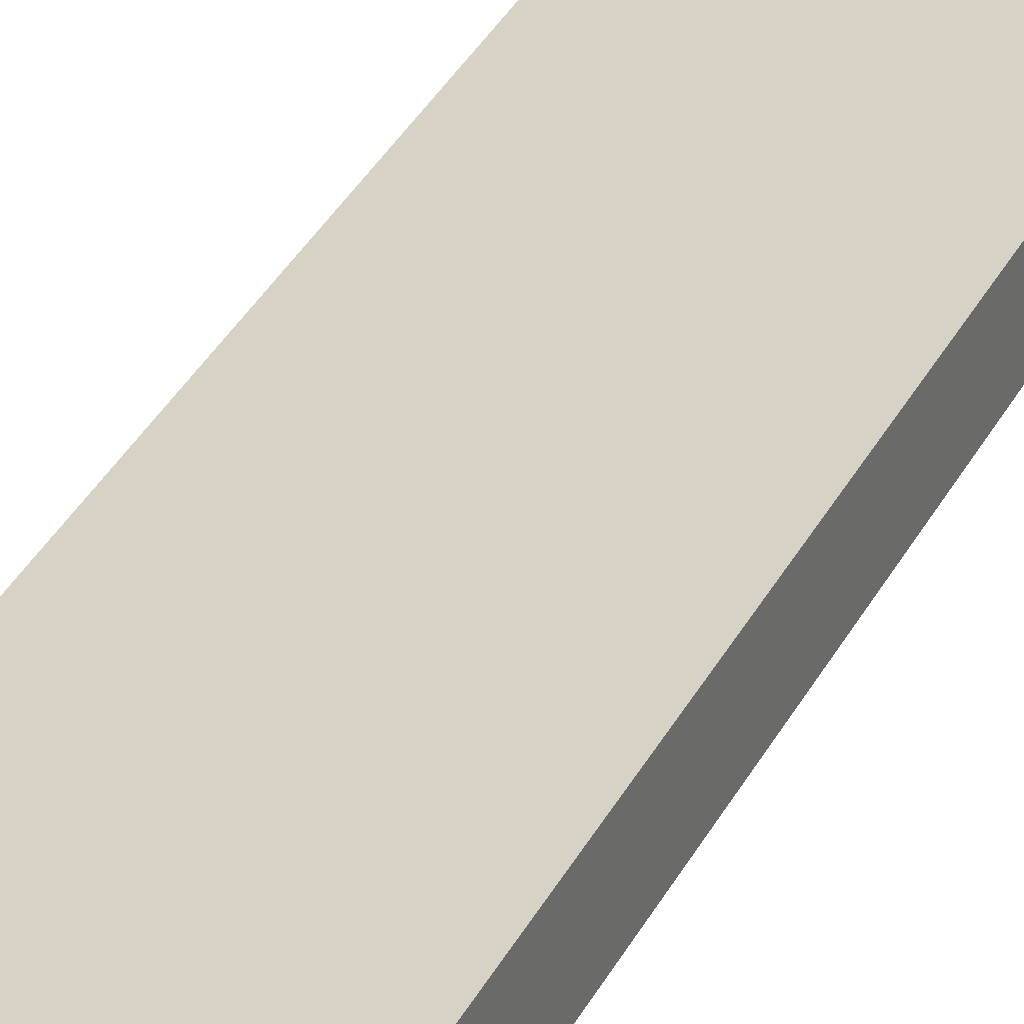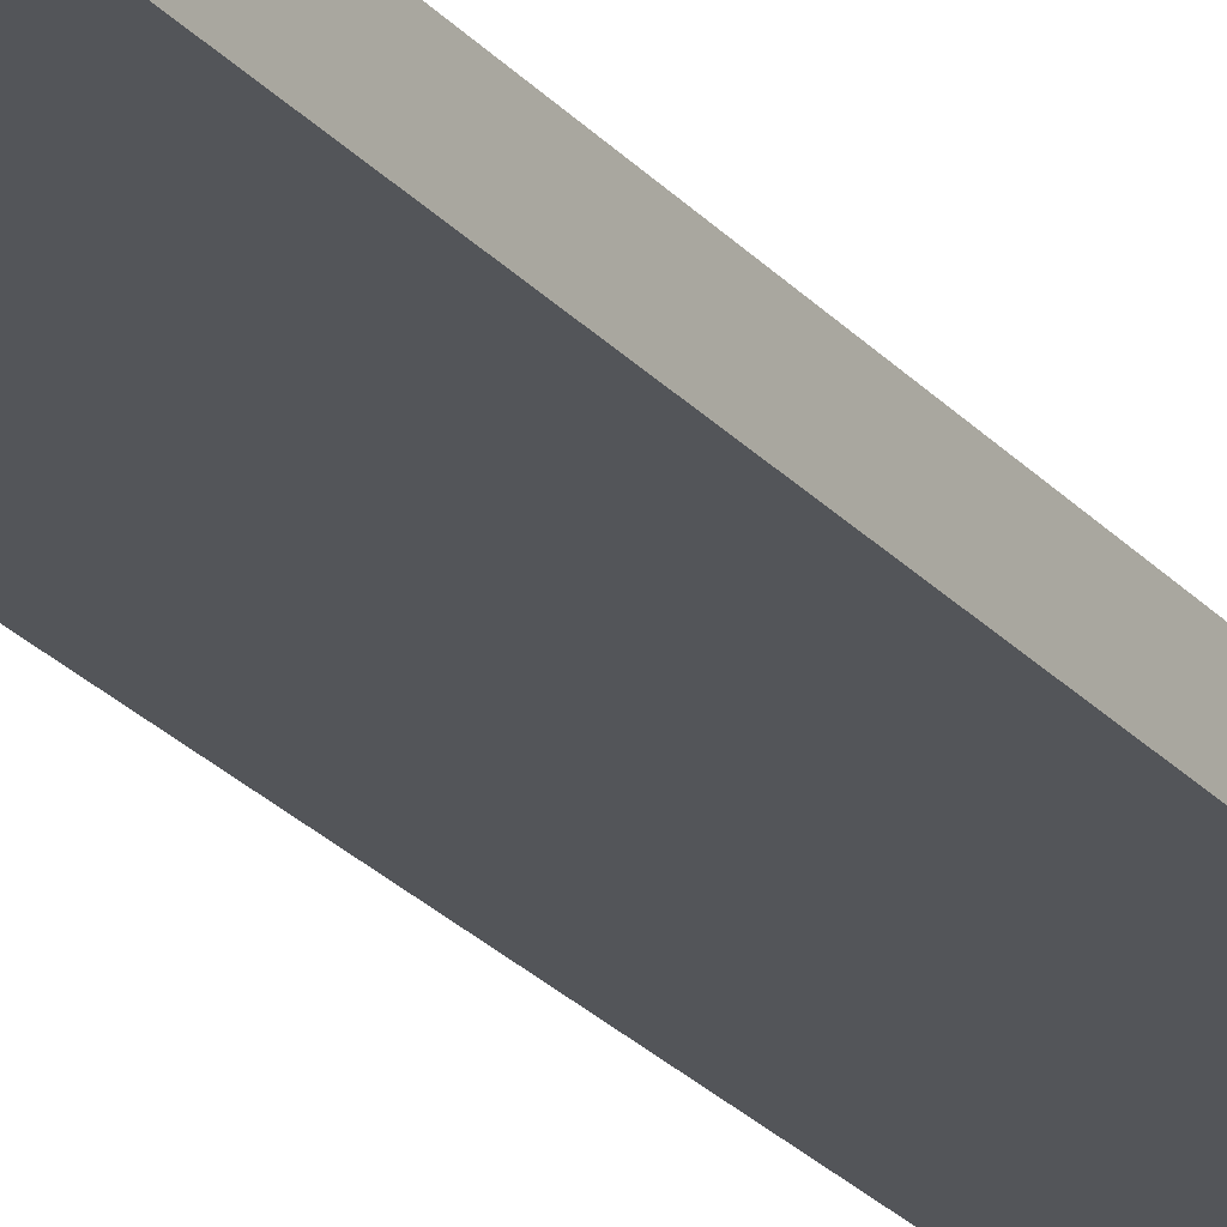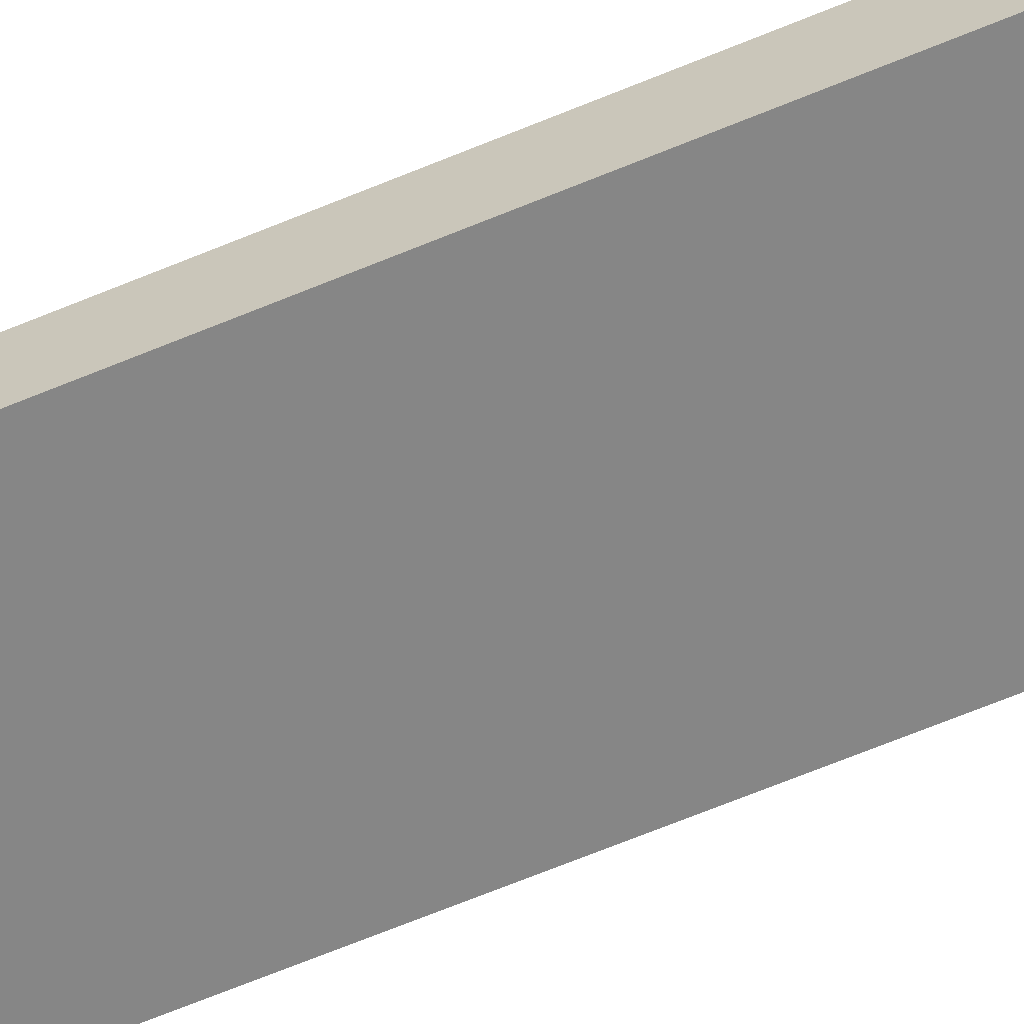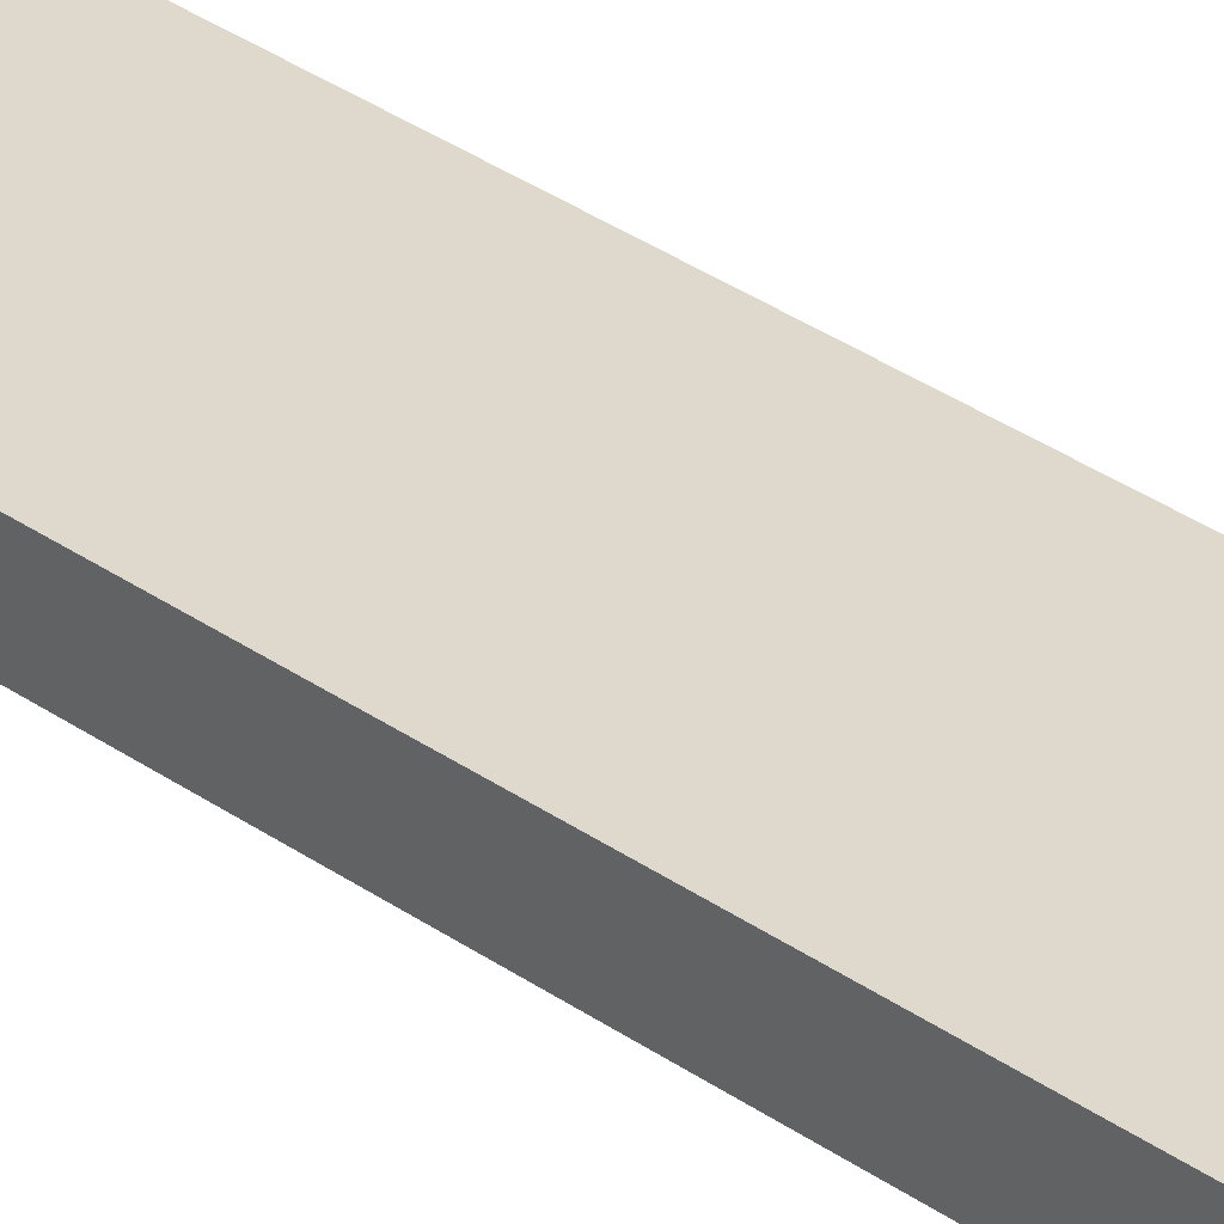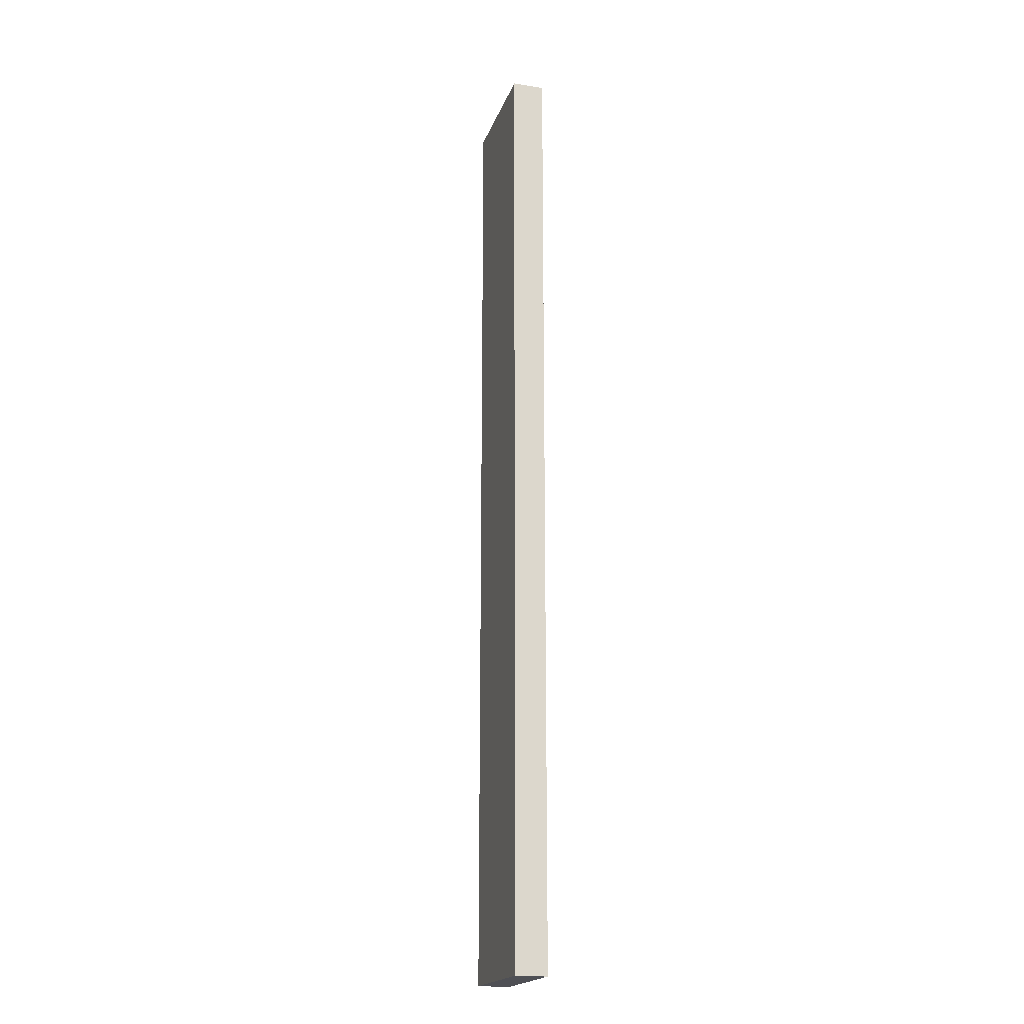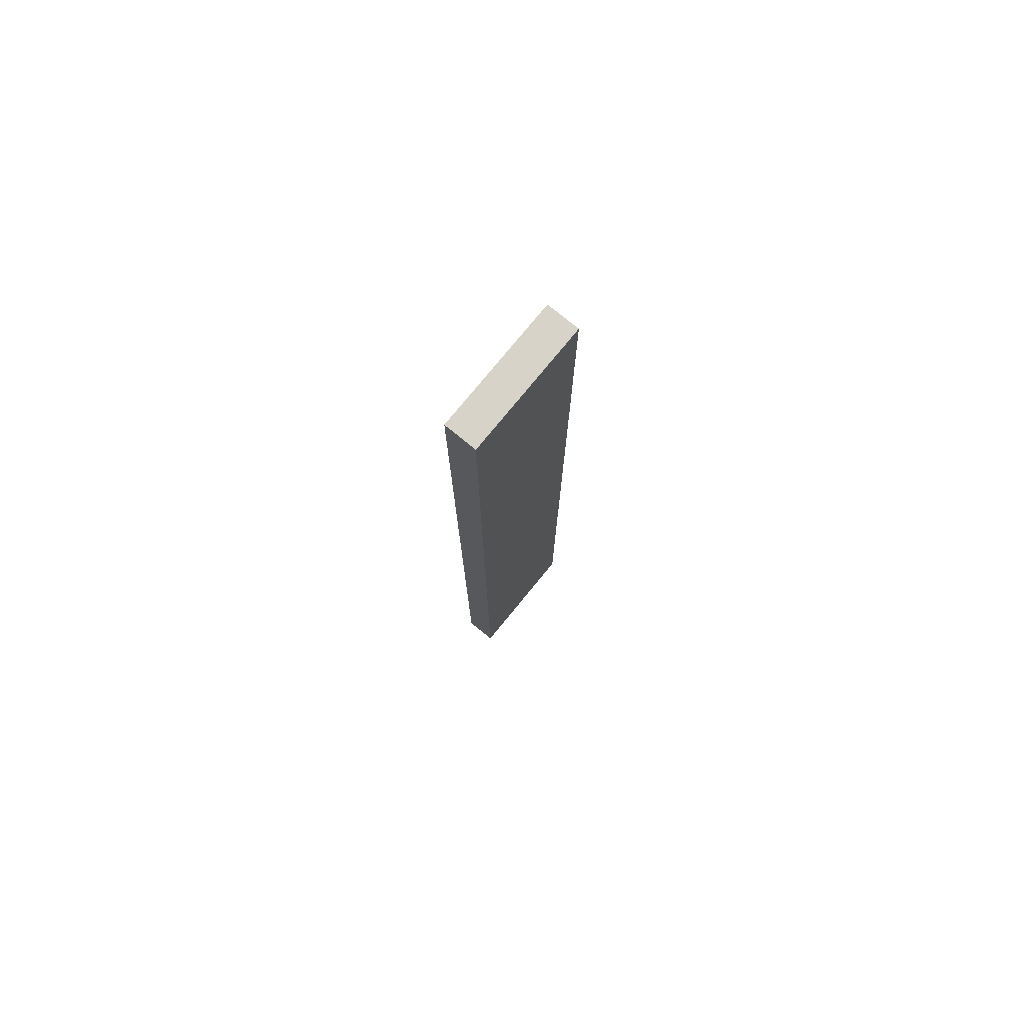
<metadata>
{"format":"obj","ext":"obj","renderer":"f3d","projection":"perspective","resolution":1024,"background":"white","views":[{"elev":27.3,"azim":-160.2,"up":"+Z"},{"elev":-24.5,"azim":-149.8,"up":"+Z"},{"elev":-62.1,"azim":-66.6,"up":"+Z"},{"elev":32.1,"azim":135.1,"up":"+Z"},{"elev":-19.3,"azim":73.7,"up":"+Y"},{"elev":77.1,"azim":129.3,"up":"+Y"}]}
</metadata>
<code>
o RT_11_L1/RT_11_L/mesh22/mesh22-geometry#mesh22-geometry
v -0.2657 0.4318 0.4339
v -0.4046 0.4318 0.3992
v -0.4046 0.4318 0.4339
v -0.2657 0.4318 0.3992
v -0.4046 -0.6041 0.4339
v -0.2657 -0.6041 0.3992
v -0.4046 -0.6041 0.3992
v -0.2657 -0.6041 0.4339
f 1 2 3
f 2 1 4
f 2 5 3
f 5 1 3
f 1 6 4
f 6 2 4
f 5 2 7
f 1 5 8
f 6 1 8
f 2 6 7
f 6 5 7
f 5 6 8
f 3 2 1
f 4 1 2
f 3 5 2
f 3 1 5
f 4 6 1
f 4 2 6
f 7 2 5
f 8 5 1
f 8 1 6
f 7 6 2
f 7 5 6
f 8 6 5

</code>
